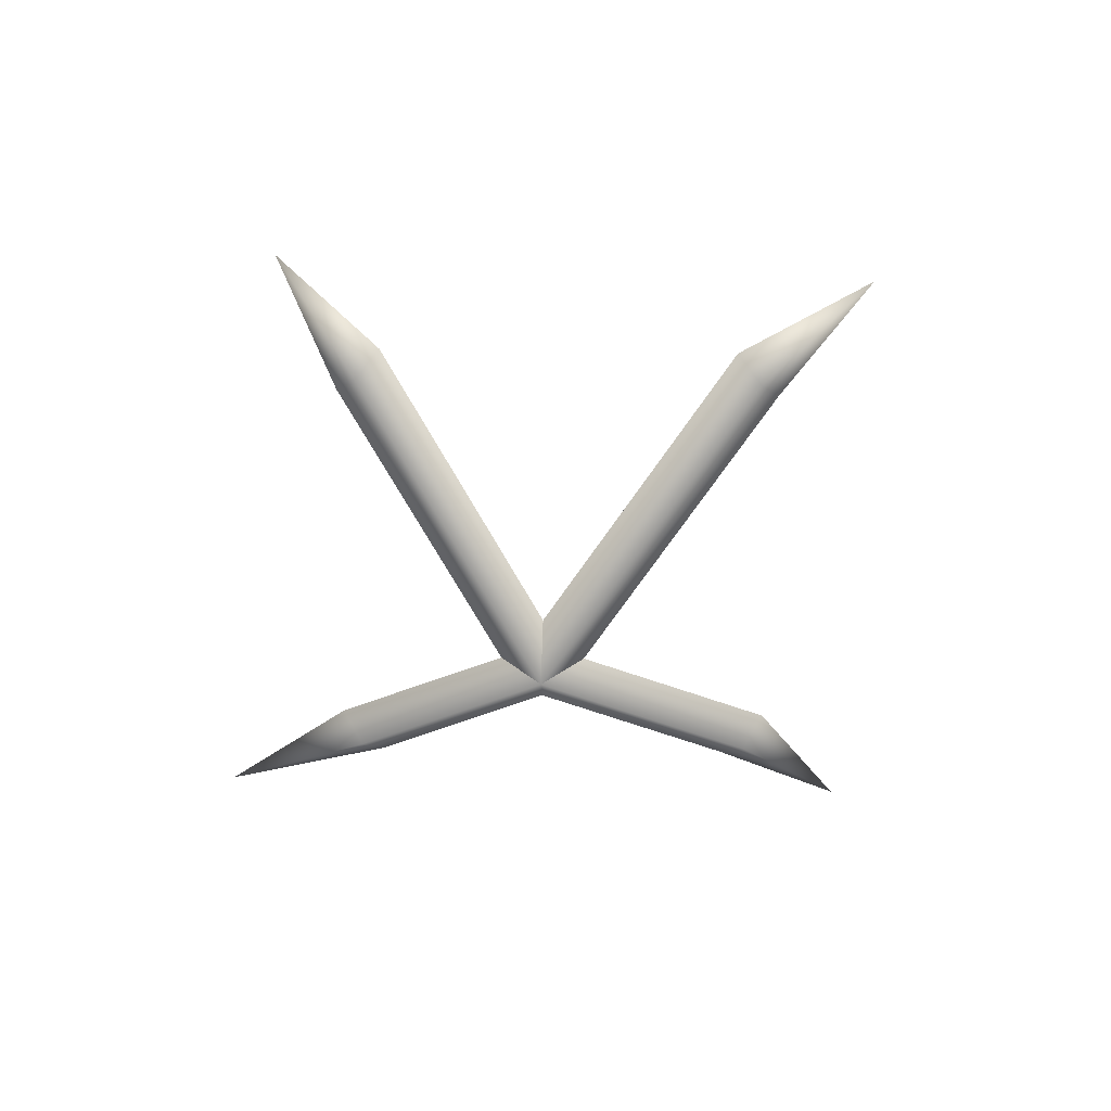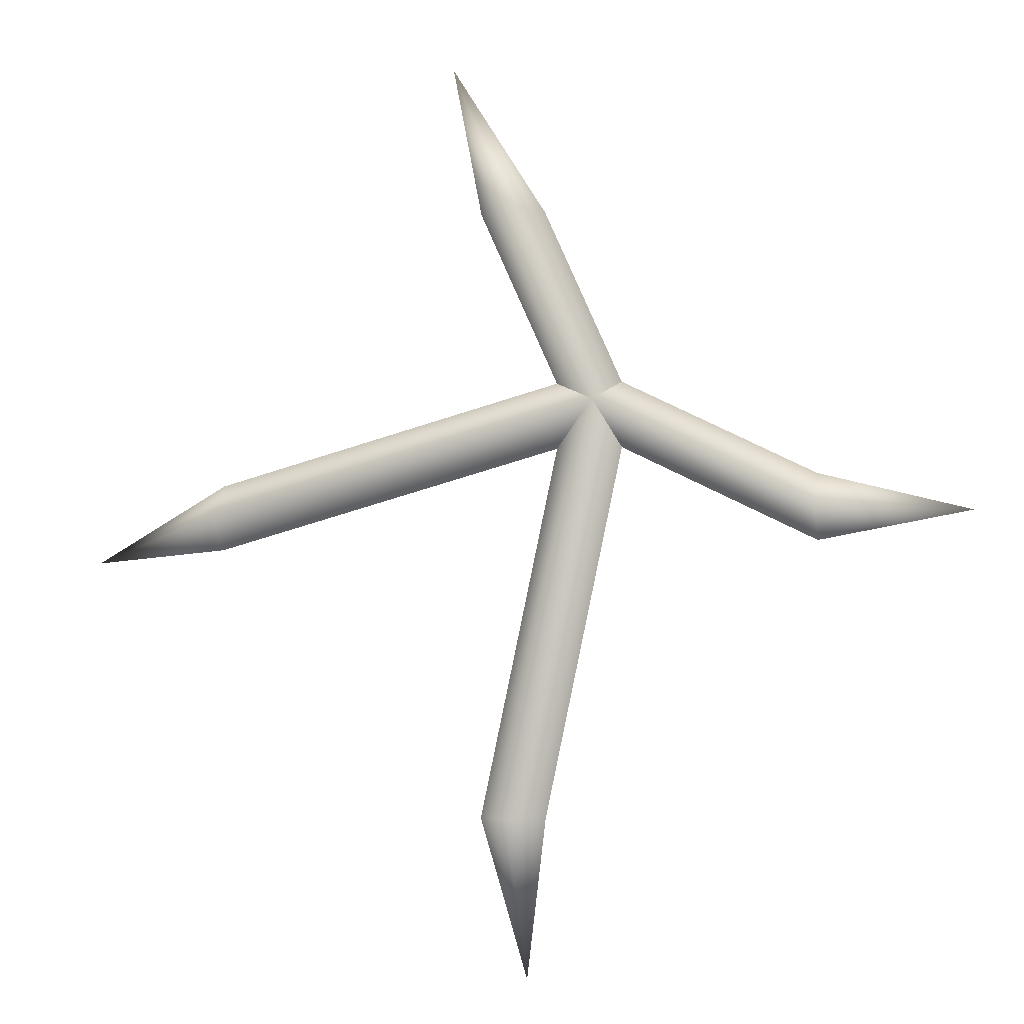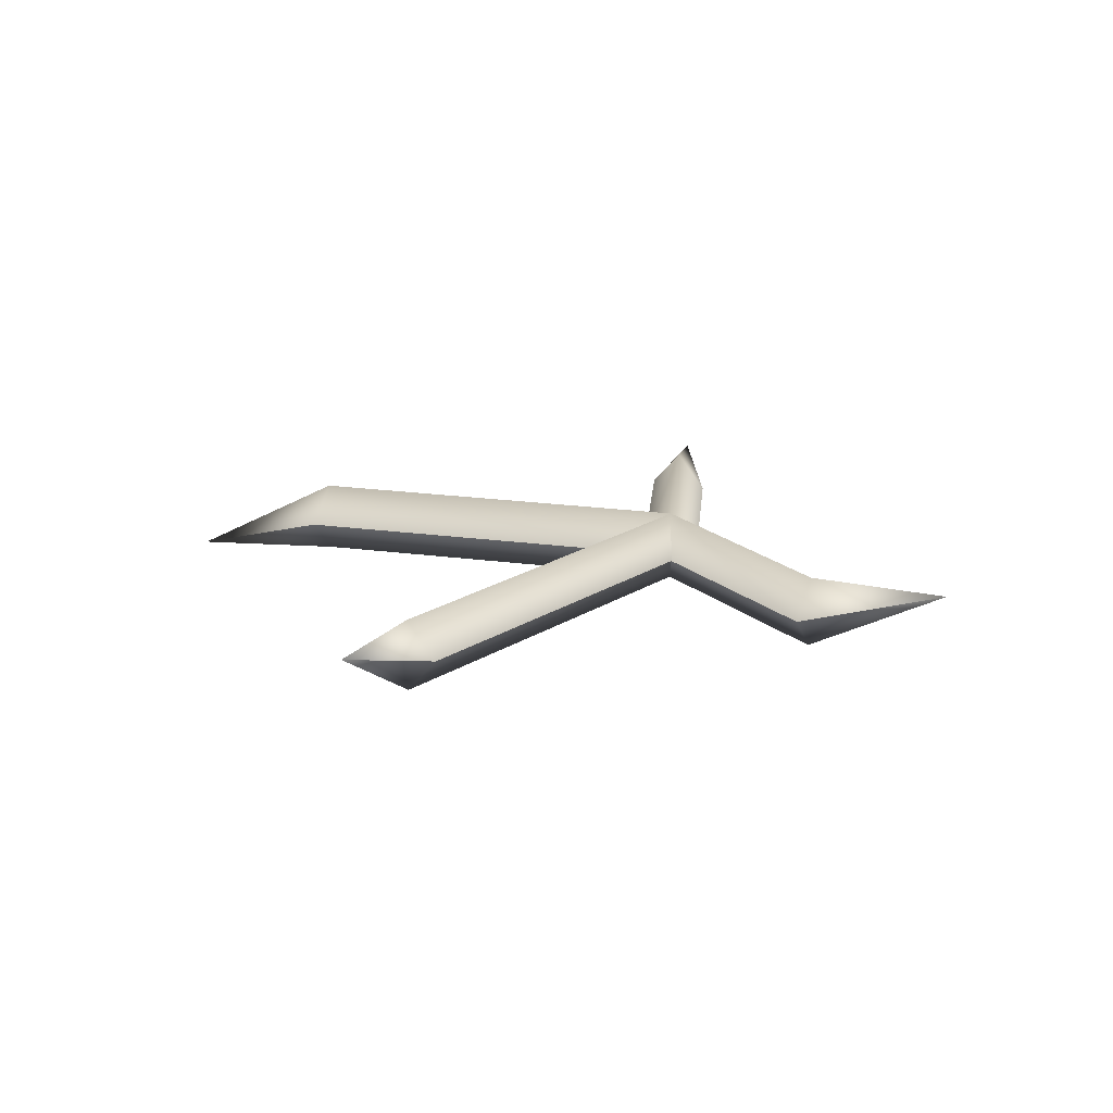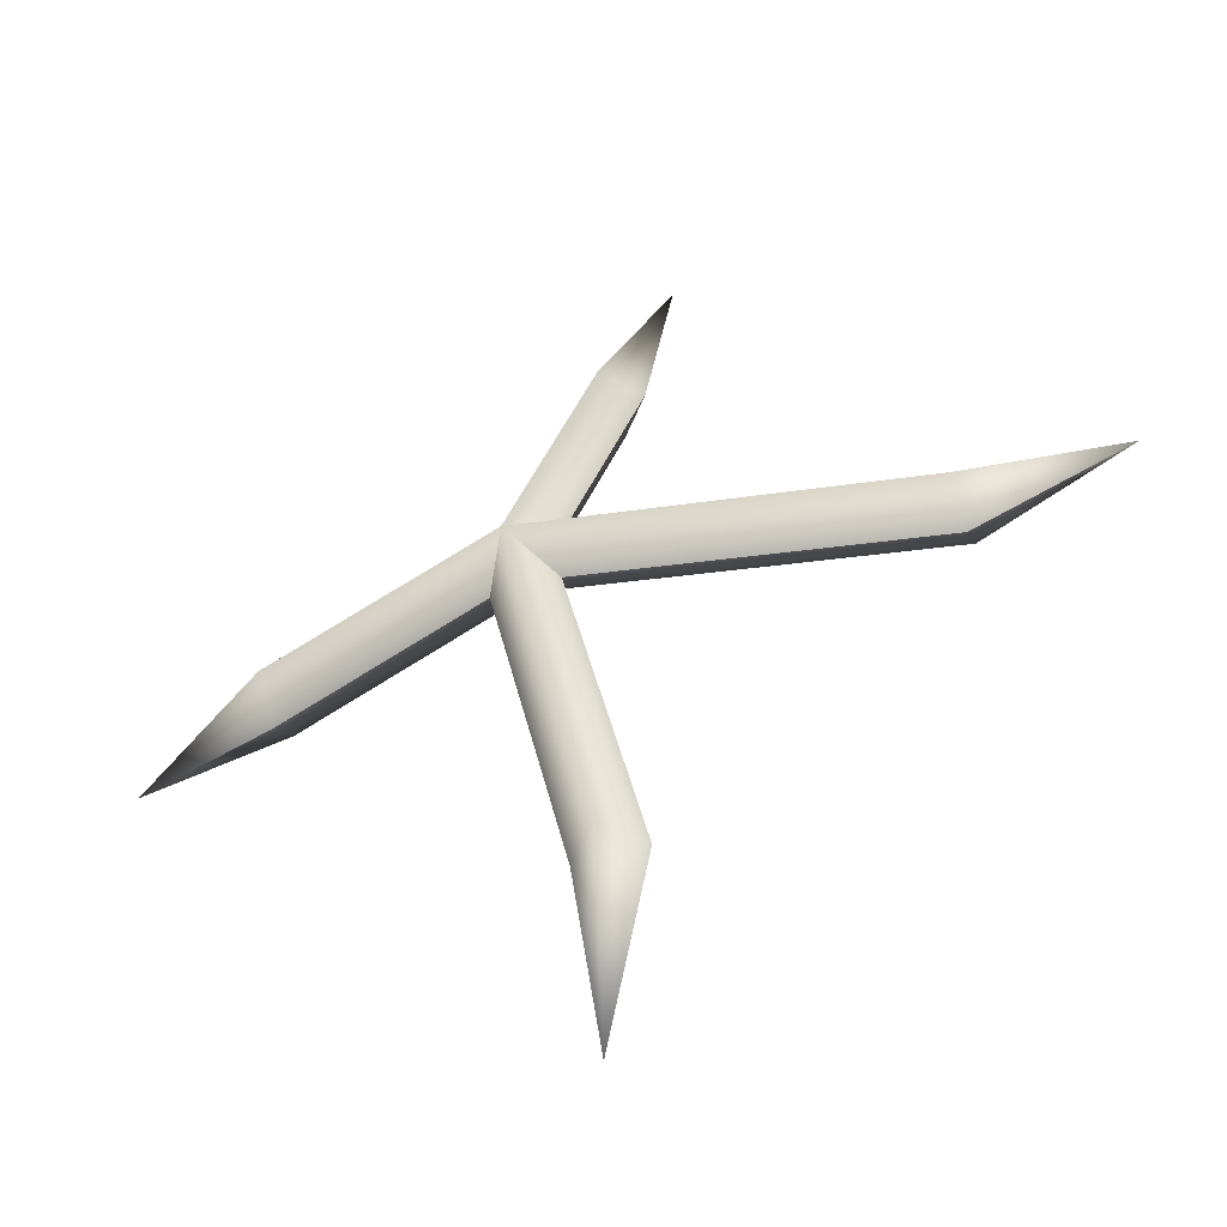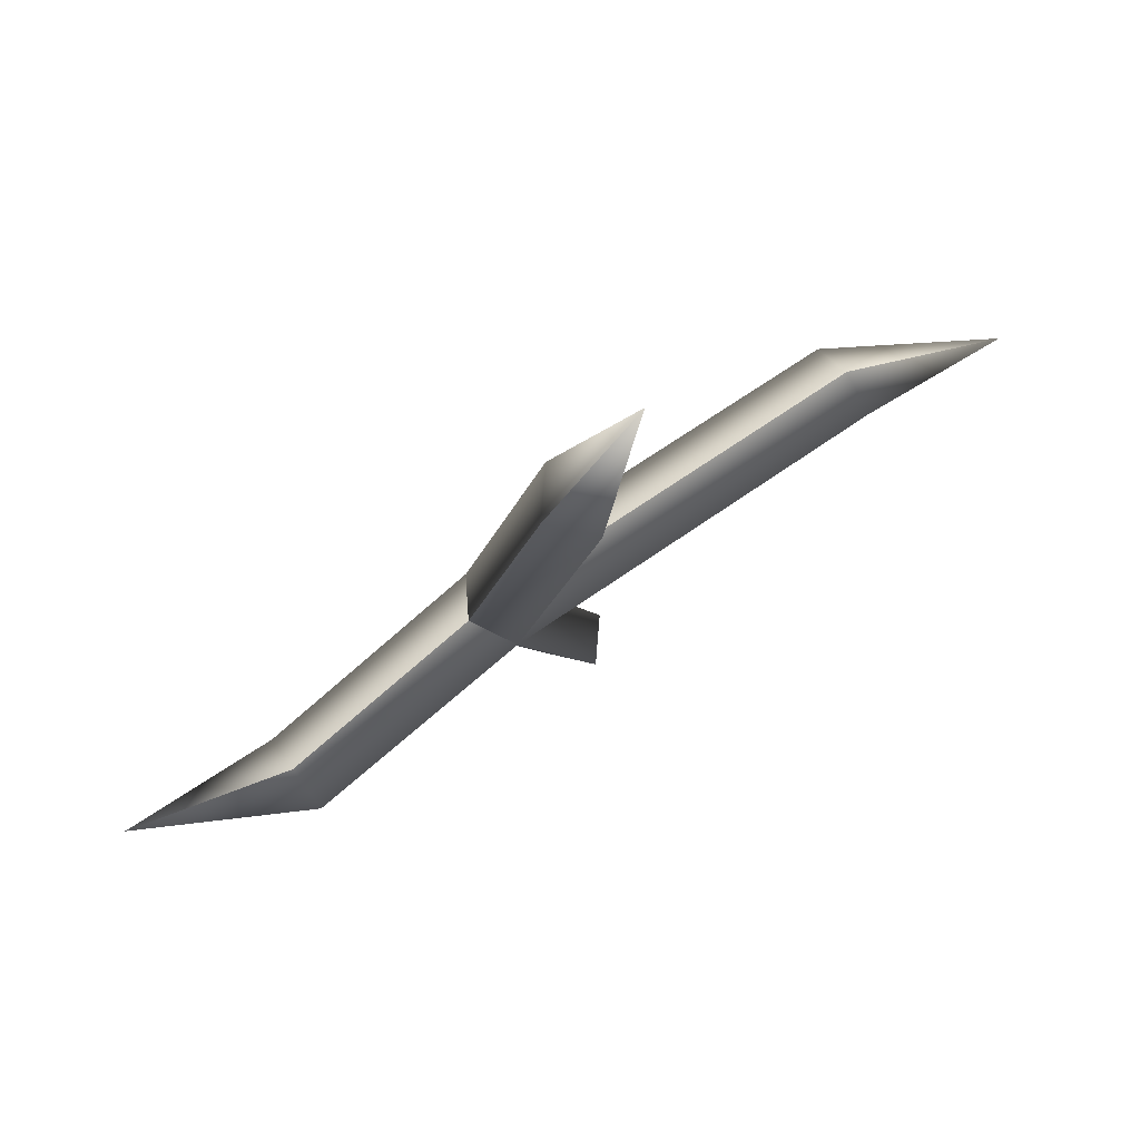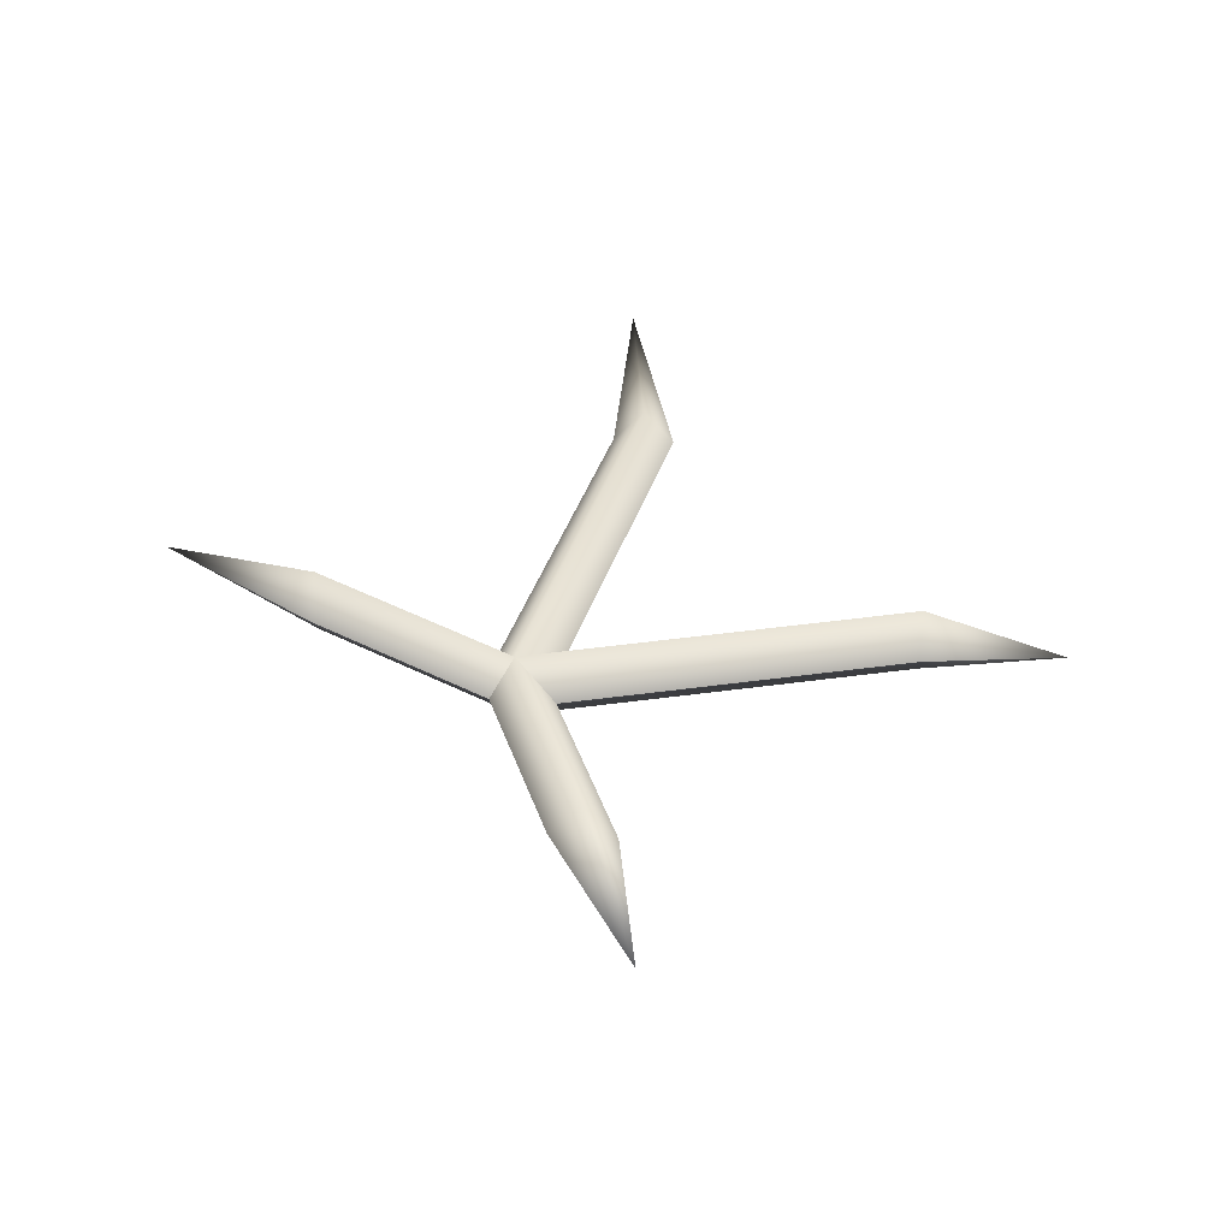
<metadata>
{"format":"obj","ext":"obj","renderer":"f3d","projection":"perspective","resolution":1024,"background":"white","views":[{"elev":-67.8,"azim":134.2,"up":"+Y"},{"elev":-5.3,"azim":-167.7,"up":"+Z"},{"elev":20.6,"azim":-150.7,"up":"+Y"},{"elev":-52.2,"azim":19.8,"up":"+Z"},{"elev":78.6,"azim":-36.2,"up":"+Z"},{"elev":40.5,"azim":5.7,"up":"+Y"}]}
</metadata>
<code>
v  1.5 0.0988 -0.1347
v  1 0.375 -0
v  1 0.25 0.1082
v  1 0.25 -0.1082
v  1 0.125 -0
v  -0.2871 0.375 0.3541
v  -0.2871 0.25 0.4623
v  -0.2871 0.25 0.2459
v  -0.2871 0.125 0.3541
v  -1 0.375 -0
v  -1 0.25 0.1082
v  -1 0.25 -0.1082
v  -1 0.125 -0
v  -1.5 0.4134 -0.0349
v  0.2062 0.2419 1.5
v  0 0.375 1
v  -0.1082 0.25 1
v  0.1082 0.25 1
v  0 0.125 1
v  -0.3953 0.25 0.3541
v  -0.1789 0.25 0.3541
v  0 0.375 -1
v  -0.1082 0.25 -1
v  0.1082 0.25 -1
v  0 0.125 -1
v  -0.0859 0.4383 -1.5
g StaticMaterial
f 1 2 3
f 1 4 2
f 1 5 4
f 1 3 5
f 3 2 6
f 6 7 3
f 2 4 8
f 8 6 2
f 4 5 9
f 9 8 4
f 5 3 7
f 7 9 5
f 7 6 10
f 10 11 7
f 6 8 12
f 12 10 6
f 8 9 13
f 13 12 8
f 9 7 11
f 11 13 9
f 11 10 14
f 10 12 14
f 12 13 14
f 13 11 14
f 15 16 17
f 15 18 16
f 15 19 18
f 15 17 19
f 17 16 6
f 6 20 17
f 16 18 21
f 21 6 16
f 18 19 9
f 9 21 18
f 19 17 20
f 20 9 19
f 20 6 22
f 22 23 20
f 6 21 24
f 24 22 6
f 21 9 25
f 25 24 21
f 9 20 23
f 23 25 9
f 23 22 26
f 22 24 26
f 24 25 26
f 25 23 26

</code>
